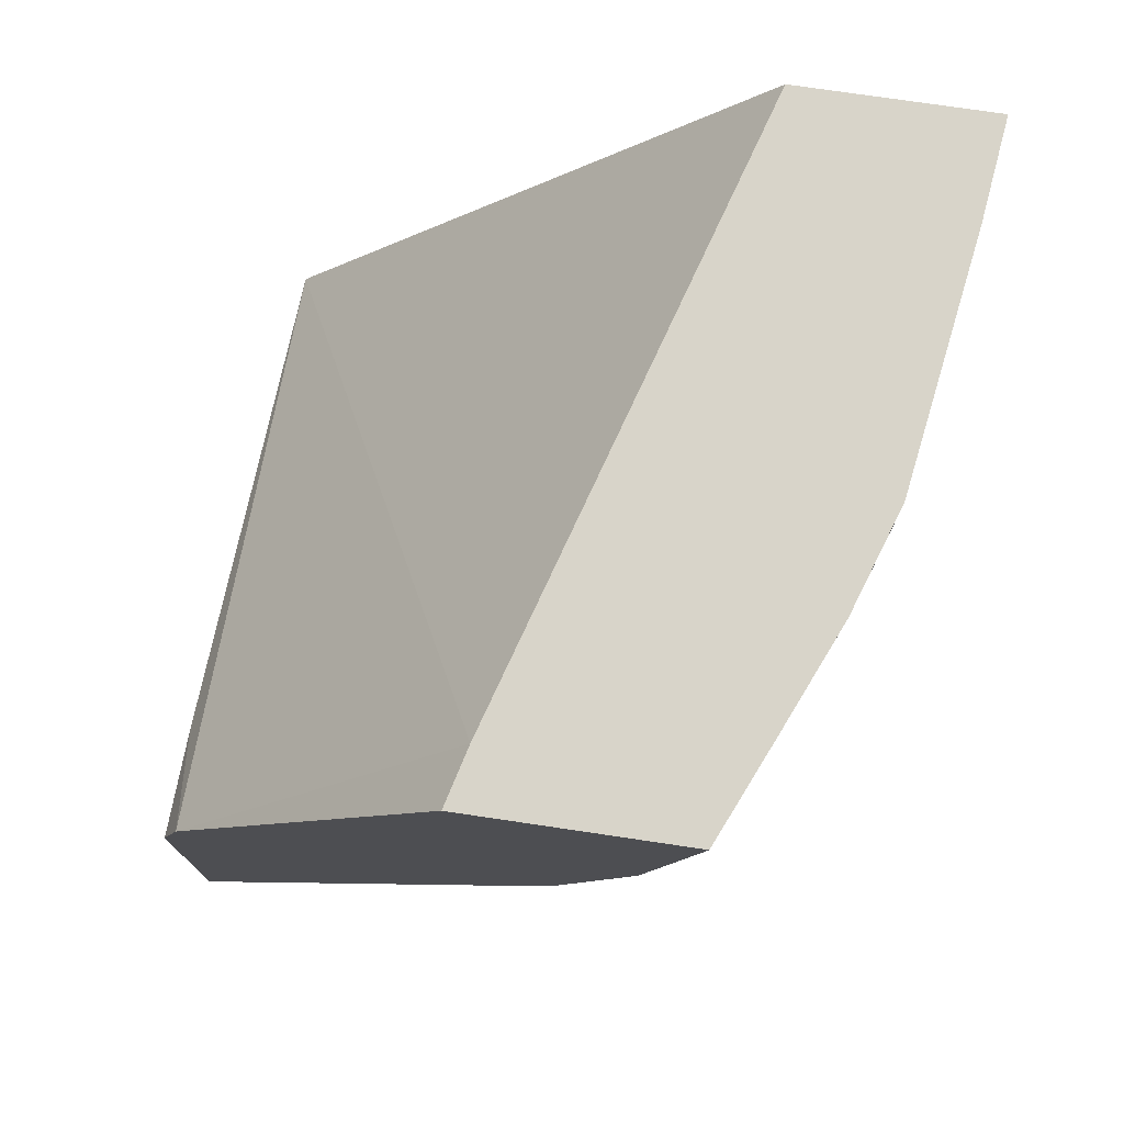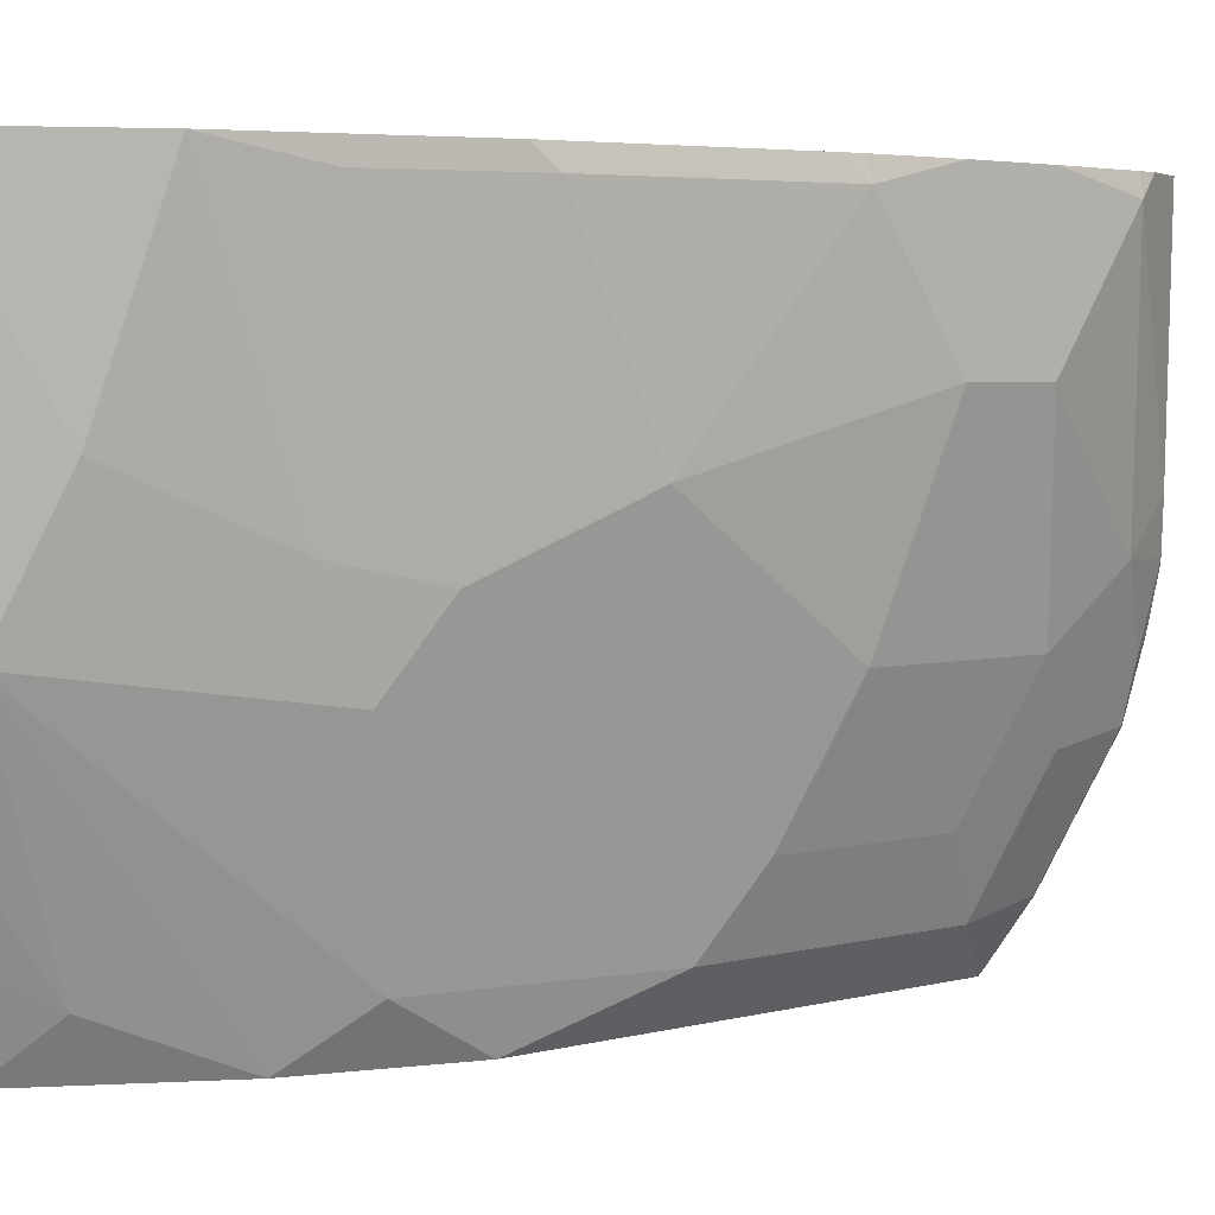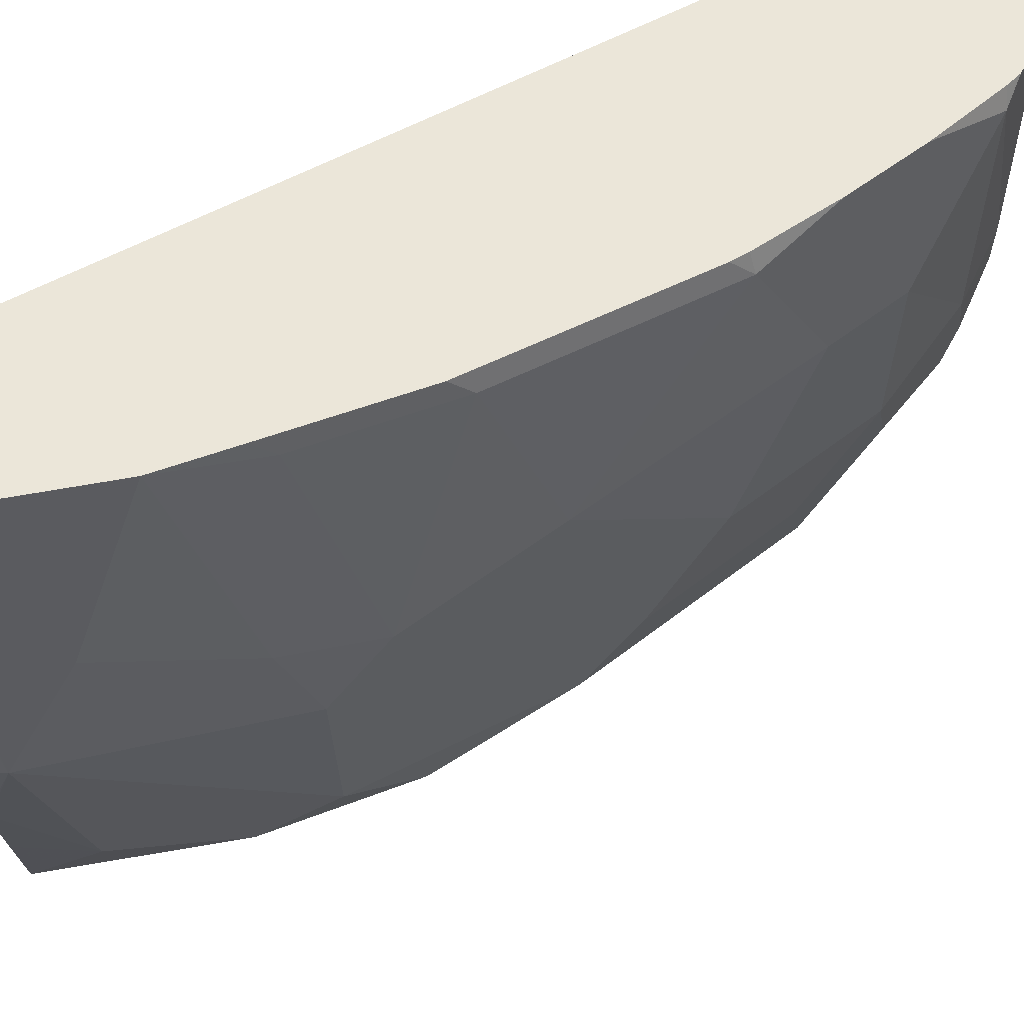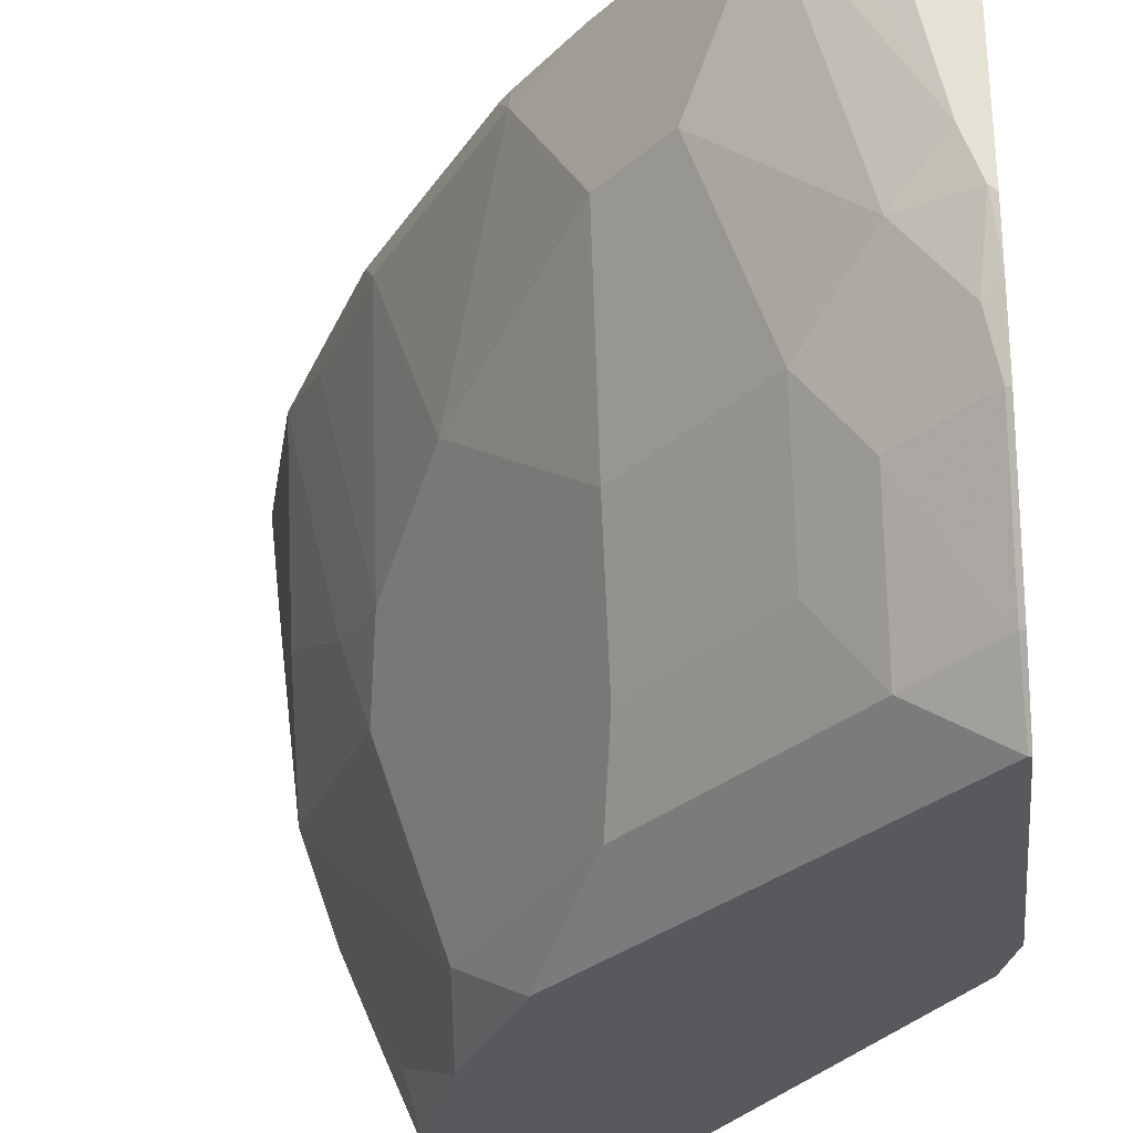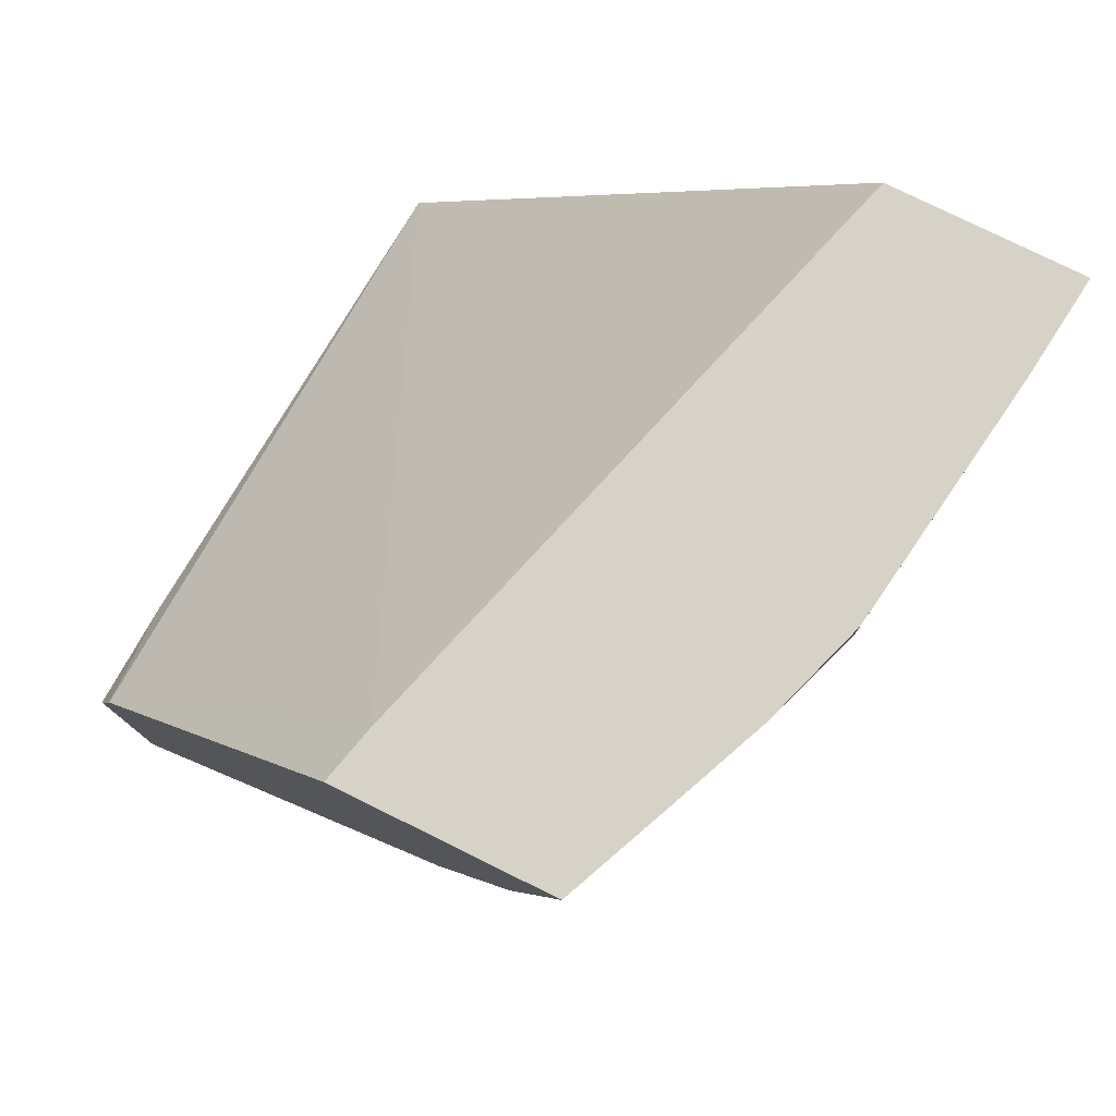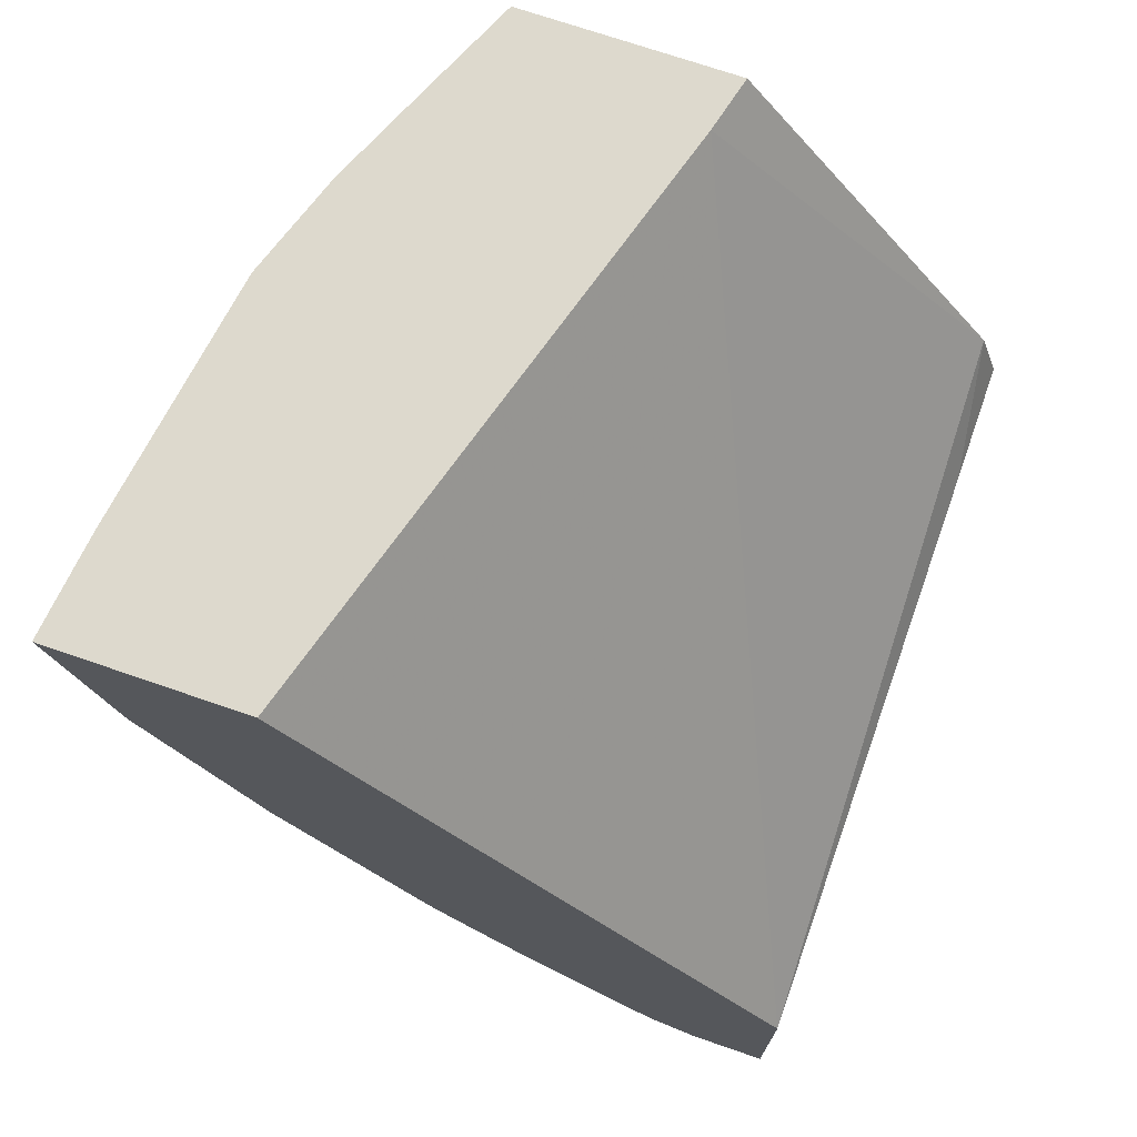
<metadata>
{"format":"obj","ext":"obj","renderer":"f3d","projection":"perspective","resolution":1024,"background":"white","views":[{"elev":75.1,"azim":-171.6,"up":"+Y"},{"elev":3.8,"azim":-86.5,"up":"+Z"},{"elev":46.7,"azim":-87.7,"up":"+Z"},{"elev":-30.1,"azim":6.1,"up":"+Z"},{"elev":78.2,"azim":-153.8,"up":"+Y"},{"elev":72.0,"azim":19.0,"up":"+Y"}]}
</metadata>
<code>
v -0.7429 0.02036 -0.0007359
v -0.6416 0.02036 -0.0007359
v -0.7366 0.02036 -0.05513
v -0.717 -1.349e-05 -0.1887
v -0.717 -0.03776 -0.1132
v -0.7169 -0.07537 -0.0007359
v -0.5475 0.02036 -0.3211
v -0.3874 -0.3158 -0.0007359
v -0.717 0.02036 -0.1887
v -0.6604 -0.01889 -0.3207
v -0.6263 -0.08701 -0.3511
v -0.6856 -0.04404 -0.2327
v -0.6604 -0.1321 -0.2076
v -0.6982 -0.05663 -0.1698
v -0.6989 0.02036 -0.2438
v -0.6982 0.01886 -0.2453
v -0.6793 -0.1133 -0.151
v -0.6918 -0.1258 -0.0126
v -0.6978 -0.114 -0.0007359
v -0.54 0.02031 -0.3511
v -0.5457 0.02036 -0.3282
v -0.3977 -0.1713 -0.3511
v -0.3874 -0.4442 -0.0007359
v -0.3874 -0.2164 -0.2919
v -0.6758 0.02036 -0.2984
v -0.6532 0.02036 -0.3511
v -0.653 0.01968 -0.3511
v -0.5886 -0.1625 -0.3511
v -0.6227 -0.1321 -0.3207
v -0.6541 -0.1635 -0.1636
v -0.6101 -0.1573 -0.3082
v -0.5409 -0.2767 -0.2767
v -0.5409 -0.3145 -0.2013
v -0.6164 -0.239 -0.1258
v -0.68 -0.1495 -0.0007359
v -0.6541 -0.2013 -0.0126
v -0.592 0.02036 -0.3511
v -0.3874 -0.2022 -0.3511
v -0.4277 -0.4442 -0.0007359
v -0.3874 -0.4442 -0.1685
v -0.5849 -0.1698 -0.3511
v -0.5472 -0.2453 -0.3207
v -0.5032 -0.3145 -0.2767
v -0.4655 -0.3899 -0.2013
v -0.5032 -0.3899 -0.08806
v -0.5409 -0.3522 -0.08806
v -0.5786 -0.3145 -0.0126
v -0.66 -0.1895 -0.0007359
v -0.5846 -0.3026 -0.0007359
v -0.3874 -0.3659 -0.3511
v -0.4006 -0.4442 -0.1364
v -0.4536 -0.4336 -0.0007359
v -0.3912 -0.4442 -0.1647
v -0.3874 -0.4384 -0.1986
v -0.5775 -0.1772 -0.3511
v -0.5095 -0.283 -0.3207
v -0.5546 -0.2002 -0.3511
v -0.434 -0.3585 -0.3207
v -0.4655 -0.3522 -0.2767
v -0.434 -0.3963 -0.2453
v -0.4214 -0.4214 -0.195
v -0.4277 -0.4277 -0.1636
v -0.4655 -0.4277 -0.0126
v -0.5032 -0.3899 -0.0007359
v -0.5409 -0.3522 -0.0007359
v -0.5778 -0.3112 -0.0007359
v -0.3874 -0.3674 -0.3496
v -0.3889 -0.3659 -0.3511
v -0.4622 -0.4269 -0.0007359
v -0.3963 -0.434 -0.2076
v -0.3874 -0.429 -0.2364
v -0.3963 -0.3585 -0.3511
v -0.39 -0.3899 -0.3145
v -0.39 -0.4277 -0.239
v -0.3874 -0.3905 -0.315
v -0.3874 -0.4282 -0.2395
f 34 47 36
f 33 44 45
f 33 45 46
f 32 43 33
f 33 46 34
f 34 46 47
f 33 43 44
f 39 52 51
f 36 47 49
f 36 49 48
f 40 53 54
f 41 55 42
f 42 55 57
f 42 57 56
f 35 36 48
f 32 56 43
f 22 24 38
f 31 42 32
f 13 34 30
f 43 58 59
f 15 25 16
f 17 30 18
f 18 35 19
f 18 30 36
f 18 36 35
f 20 37 21
f 23 39 51
f 23 51 53
f 23 53 40
f 28 41 29
f 29 41 42
f 29 42 31
f 30 34 36
f 32 42 56
f 43 59 44
f 58 72 68
f 44 59 60
f 58 68 73
f 58 73 60
f 58 60 59
f 60 74 61
f 60 73 74
f 61 74 70
f 61 70 62
f 63 69 64
f 67 75 68
f 68 75 73
f 70 74 71
f 71 74 76
f 73 75 74
f 74 75 76
f 13 33 34
f 57 72 58
f 43 56 58
f 56 57 58
f 53 70 54
f 44 60 61
f 44 61 62
f 44 62 45
f 45 47 46
f 45 62 63
f 45 63 47
f 47 63 64
f 47 64 65
f 47 65 66
f 47 66 49
f 50 67 68
f 51 63 62
f 51 62 53
f 52 69 63
f 53 62 70
f 54 70 71
f 13 32 33
f 51 52 63
f 13 29 31
f 1 69 52
f 1 52 39
f 1 39 23
f 1 23 8
f 1 8 2
f 2 8 7
f 3 9 4
f 4 10 11
f 4 11 12
f 4 12 13
f 4 13 14
f 4 14 5
f 4 9 15
f 4 15 16
f 4 16 10
f 1 64 69
f 5 14 13
f 1 65 64
f 1 49 66
f 1 2 7
f 1 7 21
f 1 21 37
f 1 37 26
f 1 26 25
f 1 25 15
f 1 15 9
f 1 9 3
f 1 3 4
f 13 31 32
f 1 5 6
f 1 6 19
f 1 19 35
f 1 35 48
f 1 48 49
f 1 66 65
f 5 13 17
f 1 4 5
f 6 17 18
f 11 29 12
f 11 27 26
f 11 26 37
f 11 37 20
f 11 20 22
f 11 22 38
f 11 38 50
f 11 50 68
f 11 68 72
f 11 72 57
f 11 55 41
f 11 41 28
f 12 29 13
f 13 30 17
f 5 17 6
f 11 28 29
f 10 27 11
f 11 57 55
f 10 25 26
f 6 18 19
f 10 26 27
f 7 20 21
f 7 8 22
f 8 23 40
f 8 40 54
f 8 54 71
f 8 71 76
f 7 22 20
f 8 75 67
f 8 67 50
f 10 16 25
f 8 50 38
f 8 38 24
f 8 76 75
f 8 24 22

</code>
